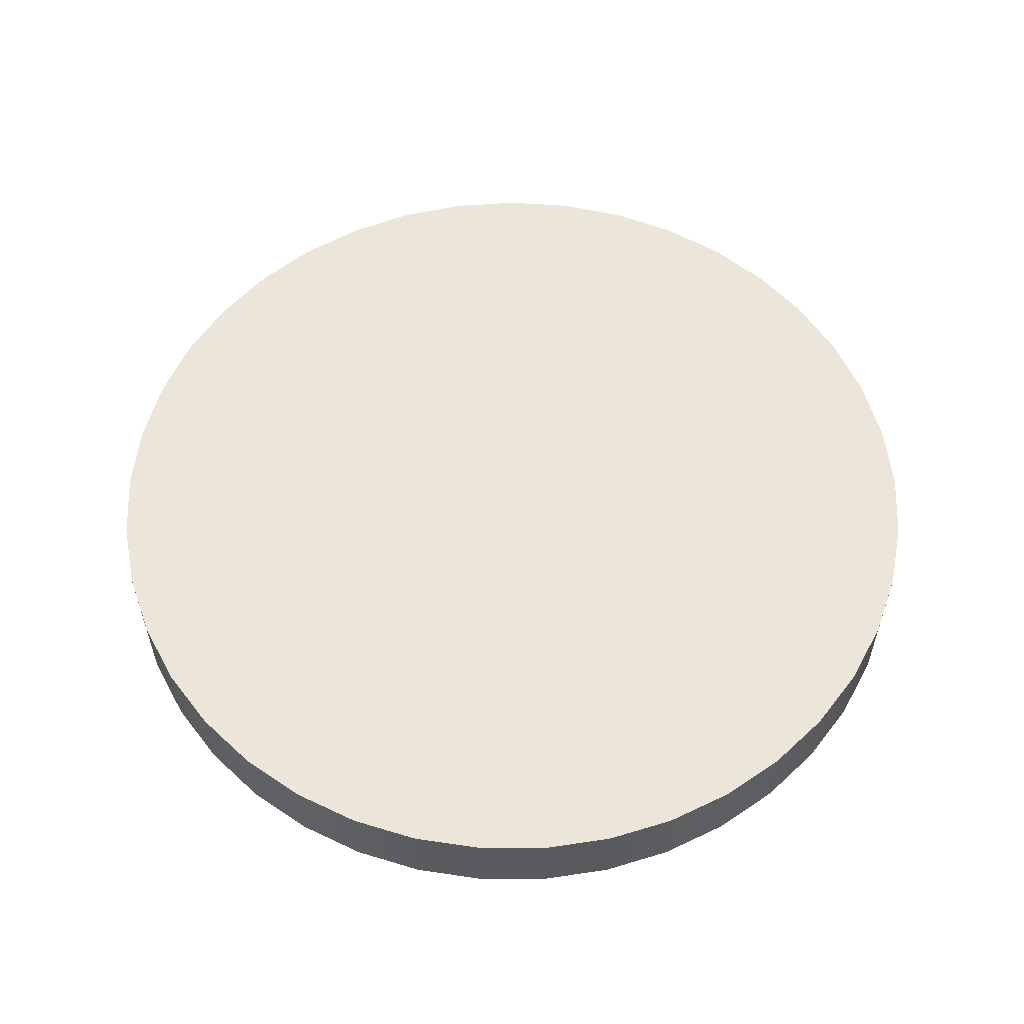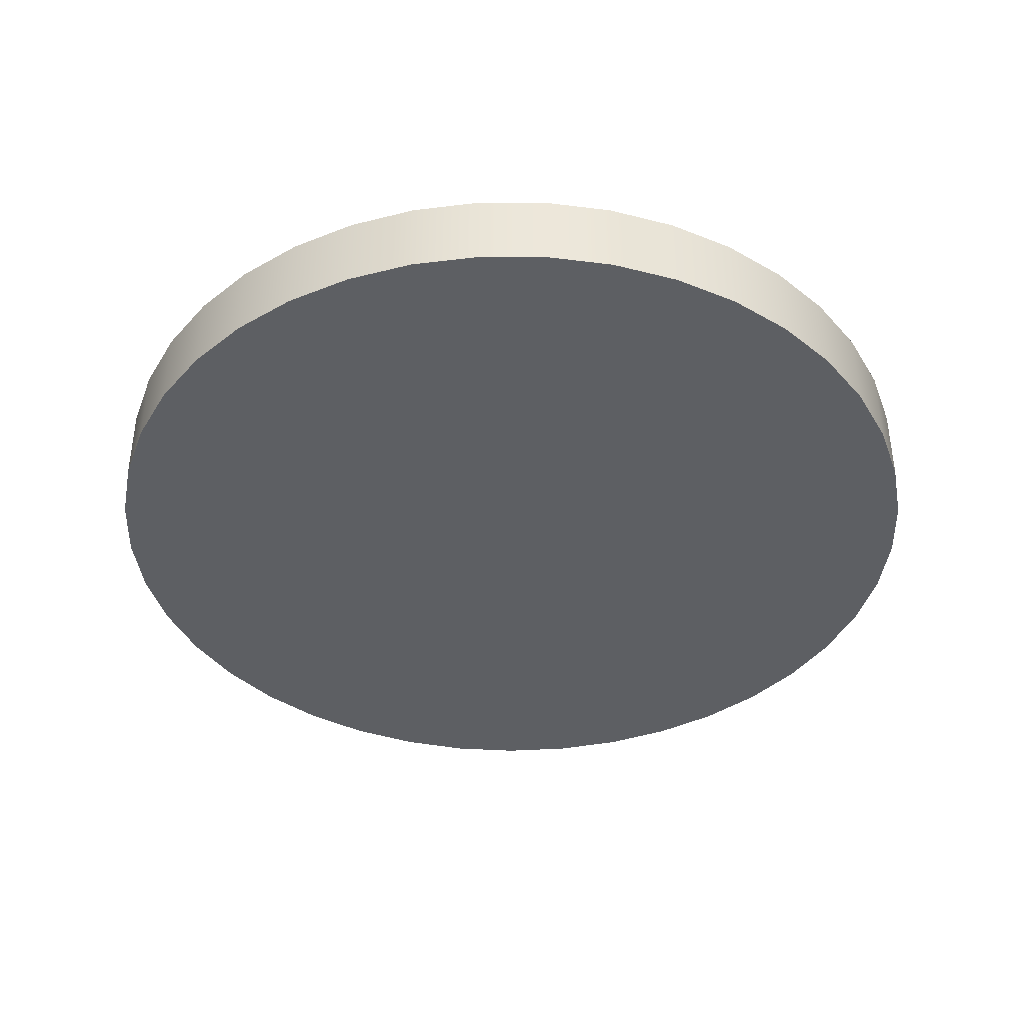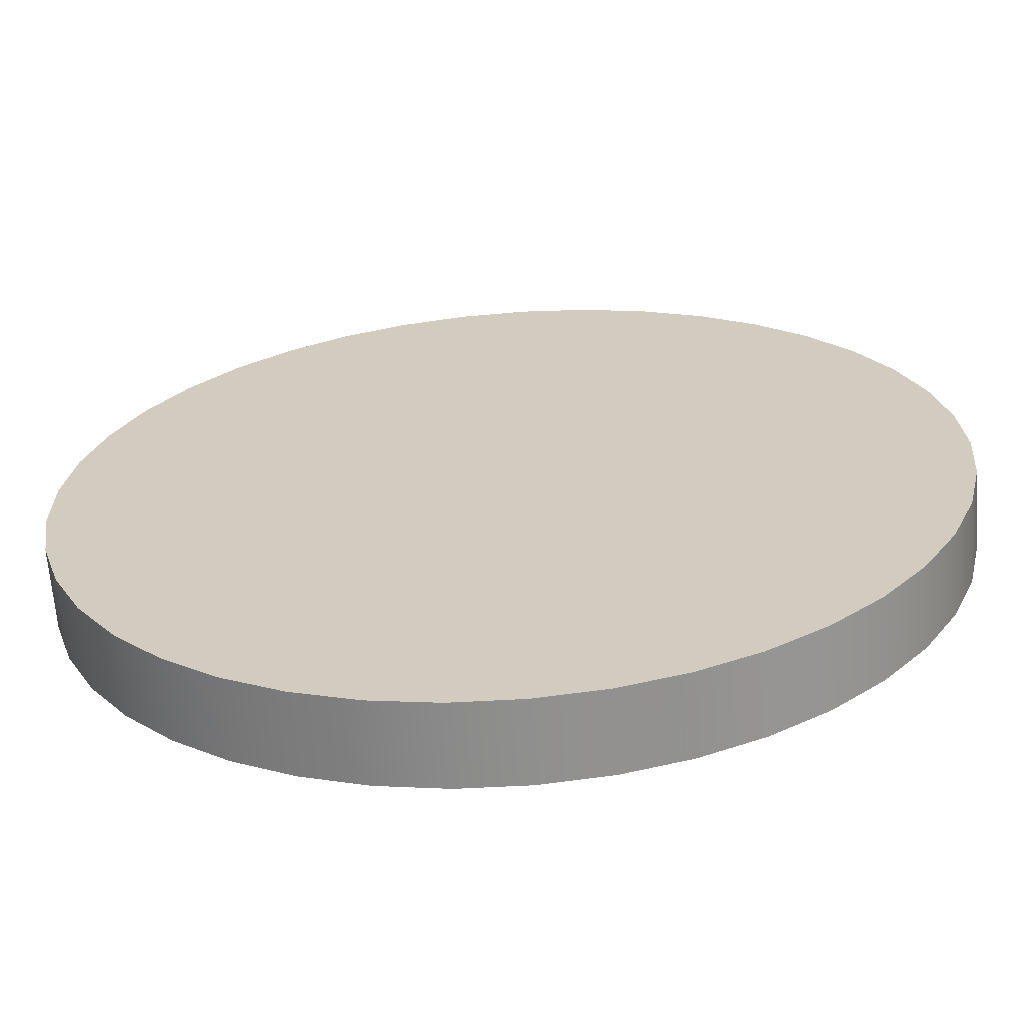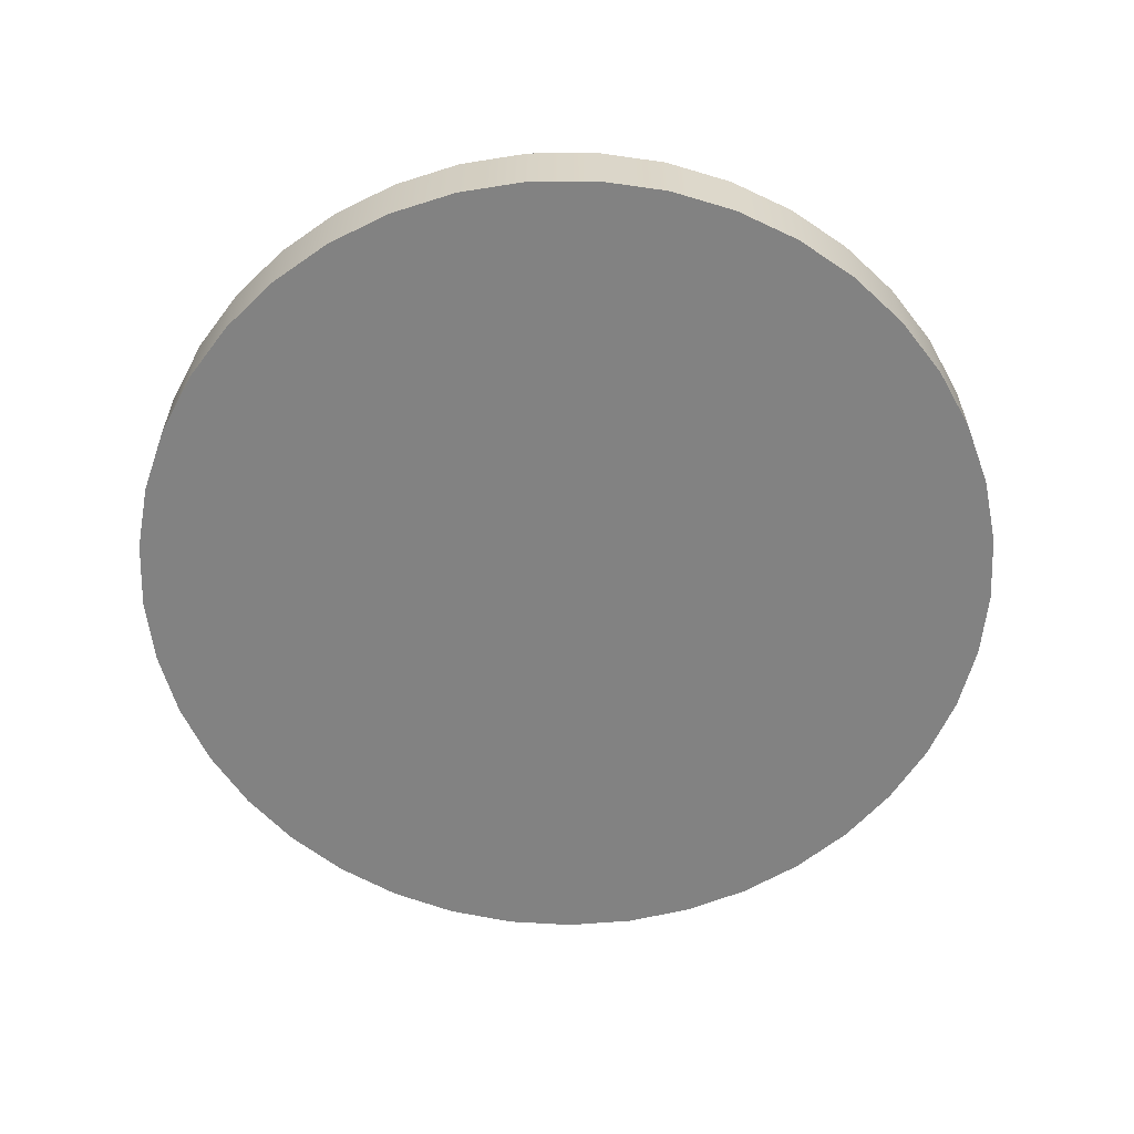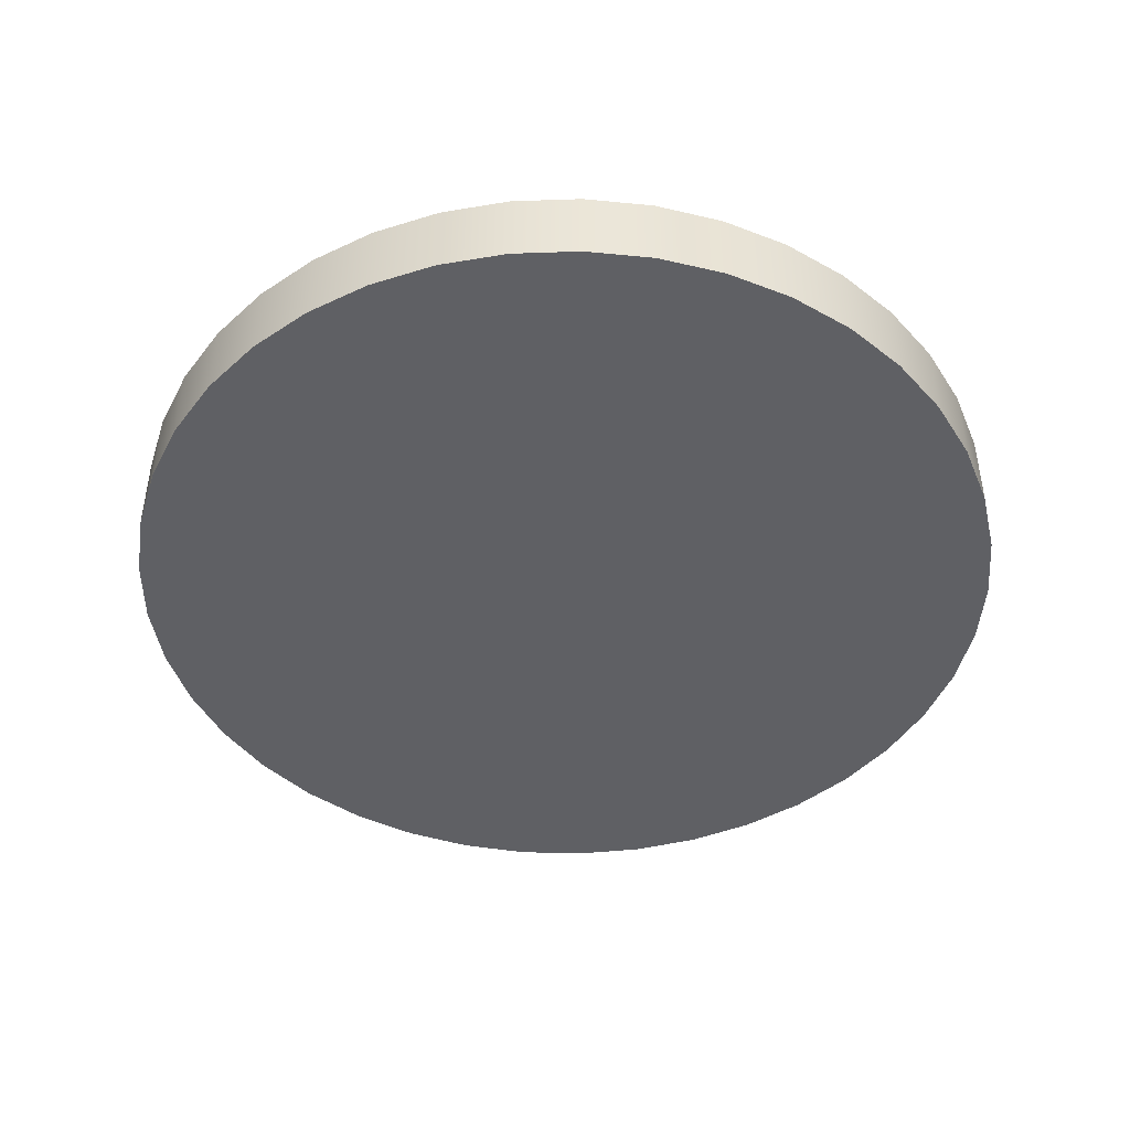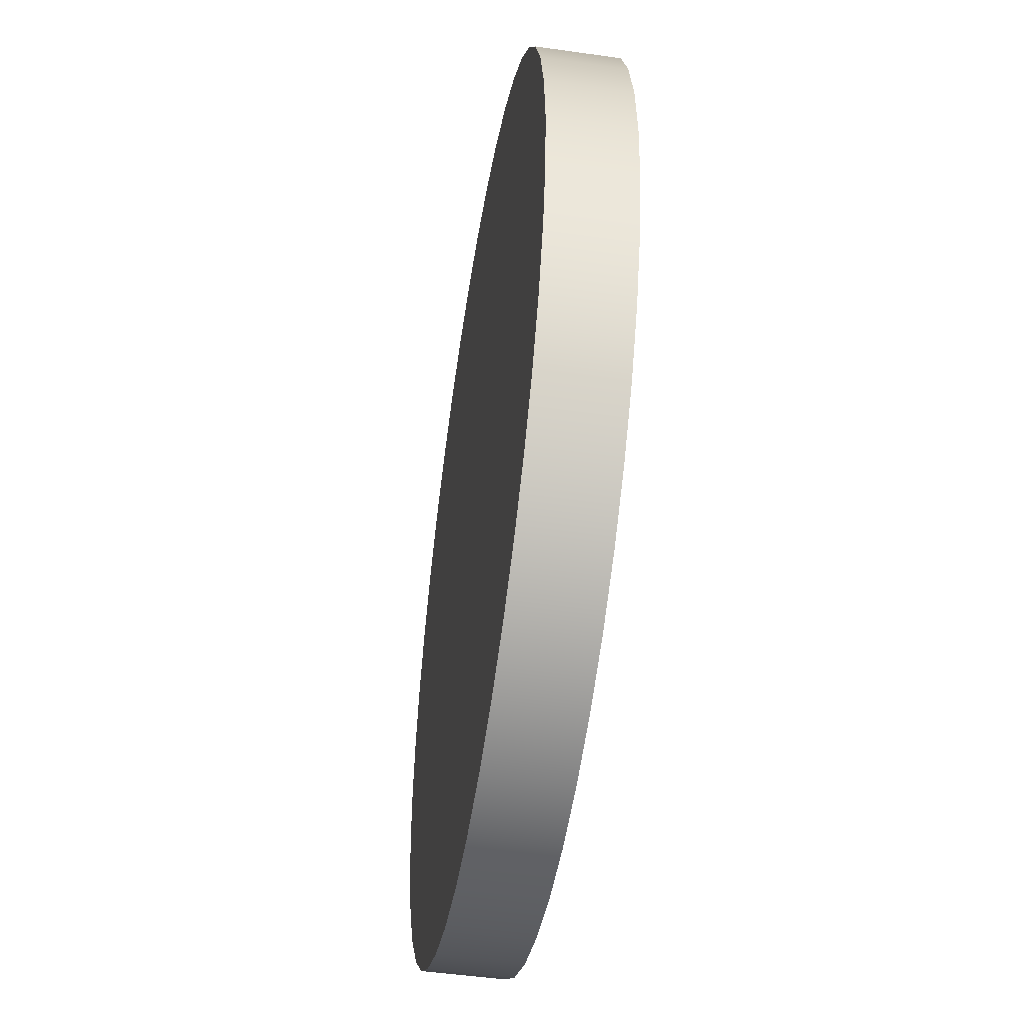
<metadata>
{"format":"obj","ext":"obj","renderer":"f3d","projection":"perspective","resolution":1024,"background":"white","views":[{"elev":56.9,"azim":-142.7,"up":"+Z"},{"elev":-40.0,"azim":-46.2,"up":"+Z"},{"elev":-65.0,"azim":4.3,"up":"+Y"},{"elev":-60.7,"azim":42.2,"up":"+Z"},{"elev":-45.1,"azim":-96.5,"up":"+Z"},{"elev":-49.7,"azim":81.1,"up":"+Y"}]}
</metadata>
<code>
v 239.2 -4.651 -108.5
v 239.5 -3.495 -109.9
v 239.5 -3.495 -108.5
v 239.6 -2.312 -109.9
v 239.6 -2.312 -108.5
v 239.5 -1.128 -109.9
v 239.5 -1.128 -108.5
v 239.2 0.02744 -109.9
v 239.2 0.02744 -108.5
v 238.8 1.128 -109.9
v 238.8 1.128 -108.5
v 238.1 2.149 -109.9
v 238.1 2.149 -108.5
v 237.4 3.065 -109.9
v 237.4 3.065 -108.5
v 236.5 3.854 -109.9
v 236.5 3.854 -108.5
v 235.5 4.5 -109.9
v 235.5 4.5 -108.5
v 234.4 4.985 -109.9
v 234.4 4.985 -108.5
v 233.3 5.3 -109.9
v 233.3 5.3 -108.5
v 232.1 5.436 -109.9
v 232.1 5.436 -108.5
v 230.9 5.39 -109.9
v 230.9 5.39 -108.5
v 229.7 5.164 -109.9
v 229.7 5.164 -108.5
v 228.6 4.763 -109.9
v 228.6 4.763 -108.5
v 227.6 4.196 -109.9
v 227.6 4.196 -108.5
v 226.6 3.476 -109.9
v 226.6 3.476 -108.5
v 225.8 2.621 -109.9
v 225.8 2.621 -108.5
v 225.1 1.65 -109.9
v 225.1 1.65 -108.5
v 224.6 0.5864 -109.9
v 224.6 0.5864 -108.5
v 224.3 -0.5453 -109.9
v 224.3 -0.5453 -108.5
v 224.1 -1.718 -109.9
v 224.1 -1.718 -108.5
v 224.1 -2.905 -109.9
v 224.1 -2.905 -108.5
v 224.3 -4.079 -109.9
v 224.3 -4.079 -108.5
v 224.6 -5.21 -109.9
v 224.6 -5.21 -108.5
v 225.1 -6.274 -109.9
v 225.1 -6.274 -108.5
v 225.8 -7.245 -109.9
v 225.8 -7.245 -108.5
v 226.6 -8.1 -109.9
v 226.6 -8.1 -108.5
v 227.6 -8.82 -109.9
v 227.6 -8.82 -108.5
v 228.6 -9.387 -109.9
v 228.6 -9.387 -108.5
v 229.7 -9.788 -109.9
v 229.7 -9.788 -108.5
v 230.9 -10.01 -109.9
f -64 -63 -62
f -62 -63 -61
f -62 -61 -60
f -60 -61 -59
f -60 -59 -58
f -58 -59 -57
f -58 -57 -56
f -56 -57 -55
f -56 -55 -54
f -54 -55 -53
f -54 -53 -52
f -52 -53 -51
f -52 -51 -50
f -50 -51 -49
f -50 -49 -48
f -48 -49 -47
f -48 -47 -46
f -46 -47 -45
f -46 -45 -44
f -44 -45 -43
f -44 -43 -42
f -42 -43 -41
f -42 -41 -40
f -40 -41 -39
f -40 -39 -38
f -38 -39 -37
f -38 -37 -36
f -36 -37 -35
f -36 -35 -34
f -34 -35 -33
f -34 -33 -32
f -32 -33 -31
f -32 -31 -30
f -30 -31 -29
f -30 -29 -28
f -28 -29 -27
f -28 -27 -26
f -26 -27 -25
f -26 -25 -24
f -24 -25 -23
f -24 -23 -22
f -22 -23 -21
f -22 -21 -20
f -20 -21 -19
f -20 -19 -18
f -18 -19 -17
f -18 -17 -16
f -16 -17 -15
f -16 -15 -14
f -14 -15 -13
f -14 -13 -12
f -12 -13 -11
f -12 -11 -10
f -10 -11 -9
f -10 -9 -8
f -8 -9 -7
f -8 -7 -6
f -6 -7 -5
f -6 -5 -4
f -4 -5 -3
f -4 -3 -2
f -2 -3 -1
v 229.7 -9.788 -108.5
v 230.9 -10.01 -109.9
v 230.9 -10.01 -108.5
v 232.1 -10.06 -109.9
v 232.1 -10.06 -108.5
v 233.3 -9.923 -109.9
v 233.3 -9.923 -108.5
v 234.4 -9.609 -109.9
v 234.4 -9.609 -108.5
v 235.5 -9.123 -109.9
v 235.5 -9.123 -108.5
v 236.5 -8.478 -109.9
v 236.5 -8.478 -108.5
v 237.4 -7.688 -109.9
v 237.4 -7.688 -108.5
v 238.1 -6.773 -109.9
v 238.1 -6.773 -108.5
v 238.8 -5.752 -109.9
v 238.8 -5.752 -108.5
v 239.2 -4.651 -109.9
v 239.2 -4.651 -108.5
v 239.5 -3.495 -109.9
f -22 -21 -20
f -20 -21 -19
f -20 -19 -18
f -18 -19 -17
f -18 -17 -16
f -16 -17 -15
f -16 -15 -14
f -14 -15 -13
f -14 -13 -12
f -12 -13 -11
f -12 -11 -10
f -10 -11 -9
f -10 -9 -8
f -8 -9 -7
f -8 -7 -6
f -6 -7 -5
f -6 -5 -4
f -4 -5 -3
f -4 -3 -2
f -2 -3 -1
v 239.6 -2.312 -109.9
v 239.5 -3.495 -109.9
v 231.8 -2.312 -109.9
v 239.2 -4.651 -109.9
v 238.8 -5.752 -109.9
f -5 -4 -3
f -3 -4 -2
f -3 -2 -1
v 238.8 -5.752 -109.9
v 238.1 -6.773 -109.9
v 231.8 -2.312 -109.9
v 237.4 -7.688 -109.9
v 236.5 -8.478 -109.9
f -5 -4 -3
f -3 -4 -2
f -3 -2 -1
v 236.5 -8.478 -109.9
v 235.5 -9.123 -109.9
v 231.8 -2.312 -109.9
v 234.4 -9.609 -109.9
v 233.3 -9.923 -109.9
f -5 -4 -3
f -3 -4 -2
f -3 -2 -1
v 233.3 -9.923 -109.9
v 232.1 -10.06 -109.9
v 231.8 -2.312 -109.9
v 230.9 -10.01 -109.9
v 229.7 -9.788 -109.9
f -5 -4 -3
f -3 -4 -2
f -3 -2 -1
v 229.7 -9.788 -109.9
v 228.6 -9.387 -109.9
v 231.8 -2.312 -109.9
v 227.6 -8.82 -109.9
v 226.6 -8.1 -109.9
f -5 -4 -3
f -3 -4 -2
f -3 -2 -1
v 226.6 -8.1 -109.9
v 225.8 -7.245 -109.9
v 231.8 -2.312 -109.9
v 225.1 -6.274 -109.9
v 224.6 -5.21 -109.9
f -5 -4 -3
f -3 -4 -2
f -3 -2 -1
v 224.6 -5.21 -109.9
v 224.3 -4.079 -109.9
v 231.8 -2.312 -109.9
v 224.1 -2.905 -109.9
v 224.1 -1.718 -109.9
f -5 -4 -3
f -3 -4 -2
f -3 -2 -1
v 224.1 -1.718 -109.9
v 224.3 -0.5453 -109.9
v 231.8 -2.312 -109.9
v 224.6 0.5864 -109.9
v 225.1 1.65 -109.9
f -5 -4 -3
f -3 -4 -2
f -3 -2 -1
v 225.1 1.65 -109.9
v 225.8 2.621 -109.9
v 231.8 -2.312 -109.9
v 226.6 3.476 -109.9
v 227.6 4.196 -109.9
f -5 -4 -3
f -3 -4 -2
f -3 -2 -1
v 227.6 4.196 -109.9
v 228.6 4.763 -109.9
v 231.8 -2.312 -109.9
v 229.7 5.164 -109.9
v 230.9 5.39 -109.9
f -5 -4 -3
f -3 -4 -2
f -3 -2 -1
v 230.9 5.39 -109.9
v 232.1 5.436 -109.9
v 231.8 -2.312 -109.9
v 233.3 5.3 -109.9
v 234.4 4.985 -109.9
f -5 -4 -3
f -3 -4 -2
f -3 -2 -1
v 234.4 4.985 -109.9
v 235.5 4.5 -109.9
v 231.8 -2.312 -109.9
v 236.5 3.854 -109.9
v 237.4 3.065 -109.9
f -5 -4 -3
f -3 -4 -2
f -3 -2 -1
v 237.4 3.065 -109.9
v 238.1 2.149 -109.9
v 231.8 -2.312 -109.9
v 238.8 1.128 -109.9
v 239.2 0.02744 -109.9
f -5 -4 -3
f -3 -4 -2
f -3 -2 -1
v 239.2 0.02744 -109.9
v 239.5 -1.128 -109.9
v 231.8 -2.312 -109.9
v 239.6 -2.312 -109.9
f -4 -3 -2
f -2 -3 -1
v 239.6 -2.312 -108.5
v 239.5 -1.128 -108.5
v 231.8 -2.312 -108.5
v 239.2 0.02744 -108.5
v 238.8 1.128 -108.5
f -5 -4 -3
f -3 -4 -2
f -3 -2 -1
v 238.8 1.128 -108.5
v 238.1 2.149 -108.5
v 231.8 -2.312 -108.5
v 237.4 3.065 -108.5
v 236.5 3.854 -108.5
f -5 -4 -3
f -3 -4 -2
f -3 -2 -1
v 236.5 3.854 -108.5
v 235.5 4.5 -108.5
v 231.8 -2.312 -108.5
v 234.4 4.985 -108.5
v 233.3 5.3 -108.5
f -5 -4 -3
f -3 -4 -2
f -3 -2 -1
v 233.3 5.3 -108.5
v 232.1 5.436 -108.5
v 231.8 -2.312 -108.5
v 230.9 5.39 -108.5
v 229.7 5.164 -108.5
f -5 -4 -3
f -3 -4 -2
f -3 -2 -1
v 229.7 5.164 -108.5
v 228.6 4.763 -108.5
v 231.8 -2.312 -108.5
v 227.6 4.196 -108.5
v 226.6 3.476 -108.5
f -5 -4 -3
f -3 -4 -2
f -3 -2 -1
v 226.6 3.476 -108.5
v 225.8 2.621 -108.5
v 231.8 -2.312 -108.5
v 225.1 1.65 -108.5
v 224.6 0.5864 -108.5
f -5 -4 -3
f -3 -4 -2
f -3 -2 -1
v 224.6 0.5864 -108.5
v 224.3 -0.5453 -108.5
v 231.8 -2.312 -108.5
v 224.1 -1.718 -108.5
v 224.1 -2.905 -108.5
f -5 -4 -3
f -3 -4 -2
f -3 -2 -1
v 224.1 -2.905 -108.5
v 224.3 -4.079 -108.5
v 231.8 -2.312 -108.5
v 224.6 -5.21 -108.5
v 225.1 -6.274 -108.5
f -5 -4 -3
f -3 -4 -2
f -3 -2 -1
v 225.1 -6.274 -108.5
v 225.8 -7.245 -108.5
v 231.8 -2.312 -108.5
v 226.6 -8.1 -108.5
v 227.6 -8.82 -108.5
f -5 -4 -3
f -3 -4 -2
f -3 -2 -1
v 227.6 -8.82 -108.5
v 228.6 -9.387 -108.5
v 231.8 -2.312 -108.5
v 229.7 -9.788 -108.5
v 230.9 -10.01 -108.5
f -5 -4 -3
f -3 -4 -2
f -3 -2 -1
v 230.9 -10.01 -108.5
v 232.1 -10.06 -108.5
v 231.8 -2.312 -108.5
v 233.3 -9.923 -108.5
v 234.4 -9.609 -108.5
f -5 -4 -3
f -3 -4 -2
f -3 -2 -1
v 234.4 -9.609 -108.5
v 235.5 -9.123 -108.5
v 231.8 -2.312 -108.5
v 236.5 -8.478 -108.5
v 237.4 -7.688 -108.5
f -5 -4 -3
f -3 -4 -2
f -3 -2 -1
v 237.4 -7.688 -108.5
v 238.1 -6.773 -108.5
v 231.8 -2.312 -108.5
v 238.8 -5.752 -108.5
v 239.2 -4.651 -108.5
f -5 -4 -3
f -3 -4 -2
f -3 -2 -1
v 239.2 -4.651 -108.5
v 239.5 -3.495 -108.5
v 231.8 -2.312 -108.5
v 239.6 -2.312 -108.5
f -4 -3 -2
f -2 -3 -1

</code>
